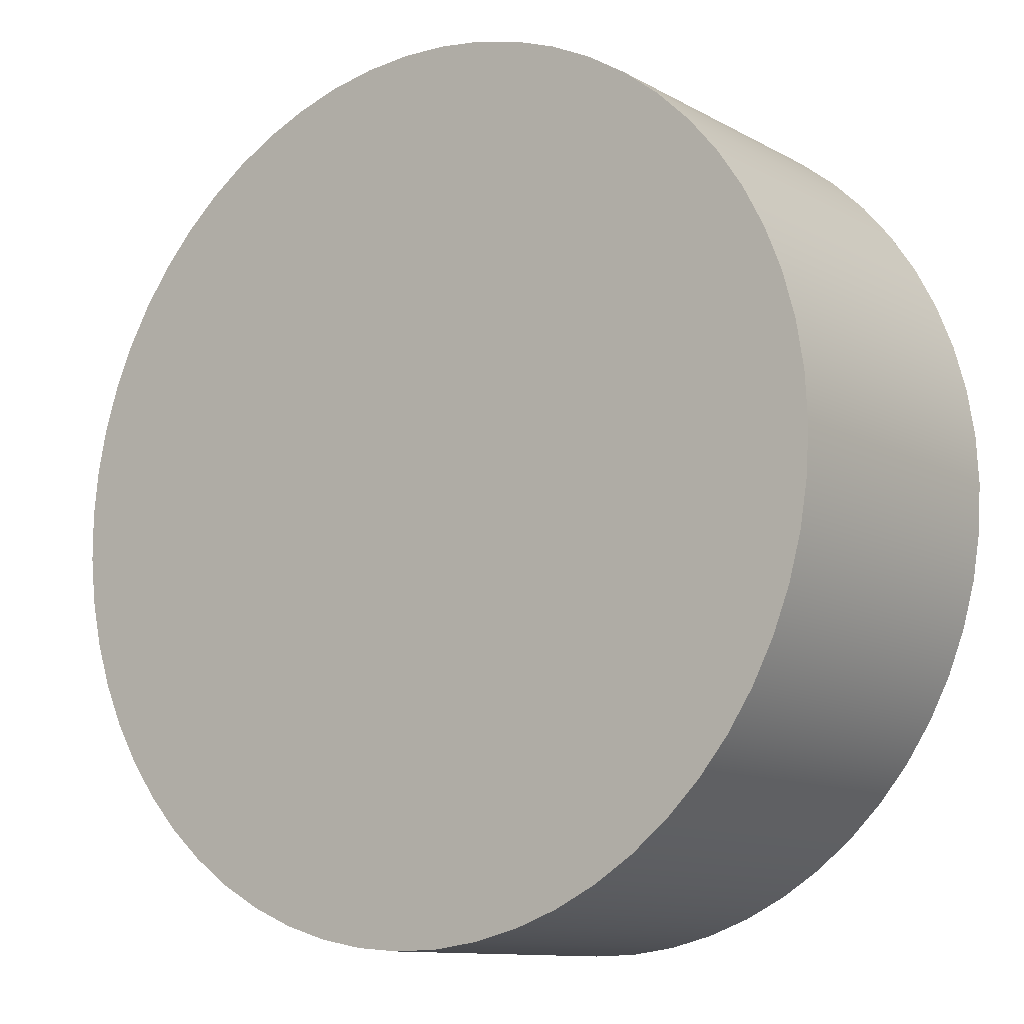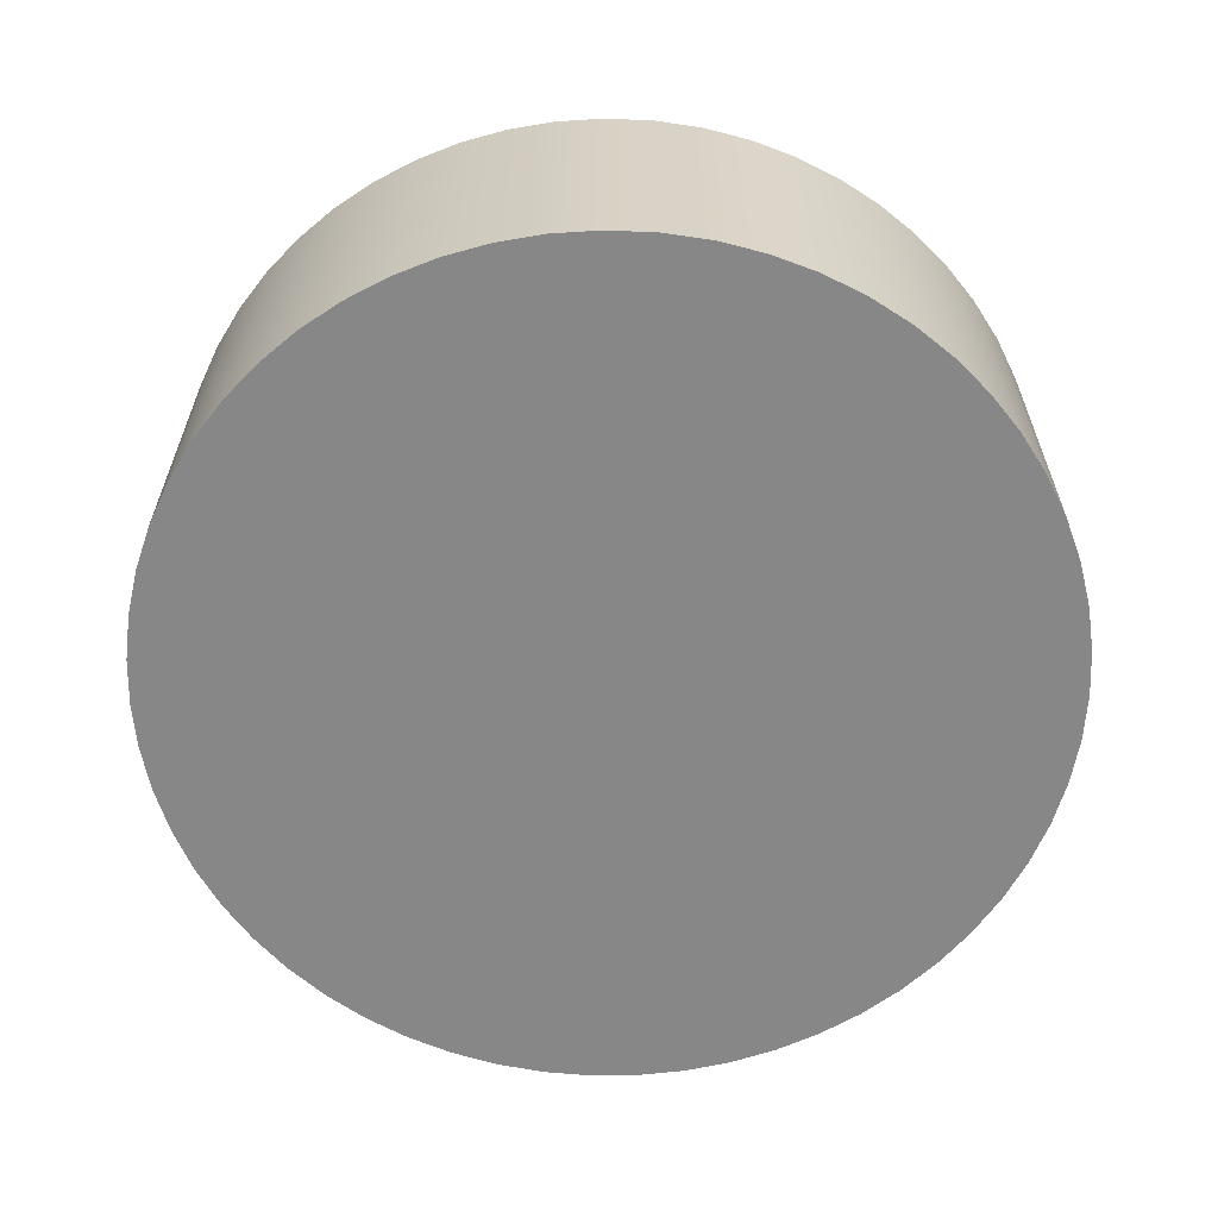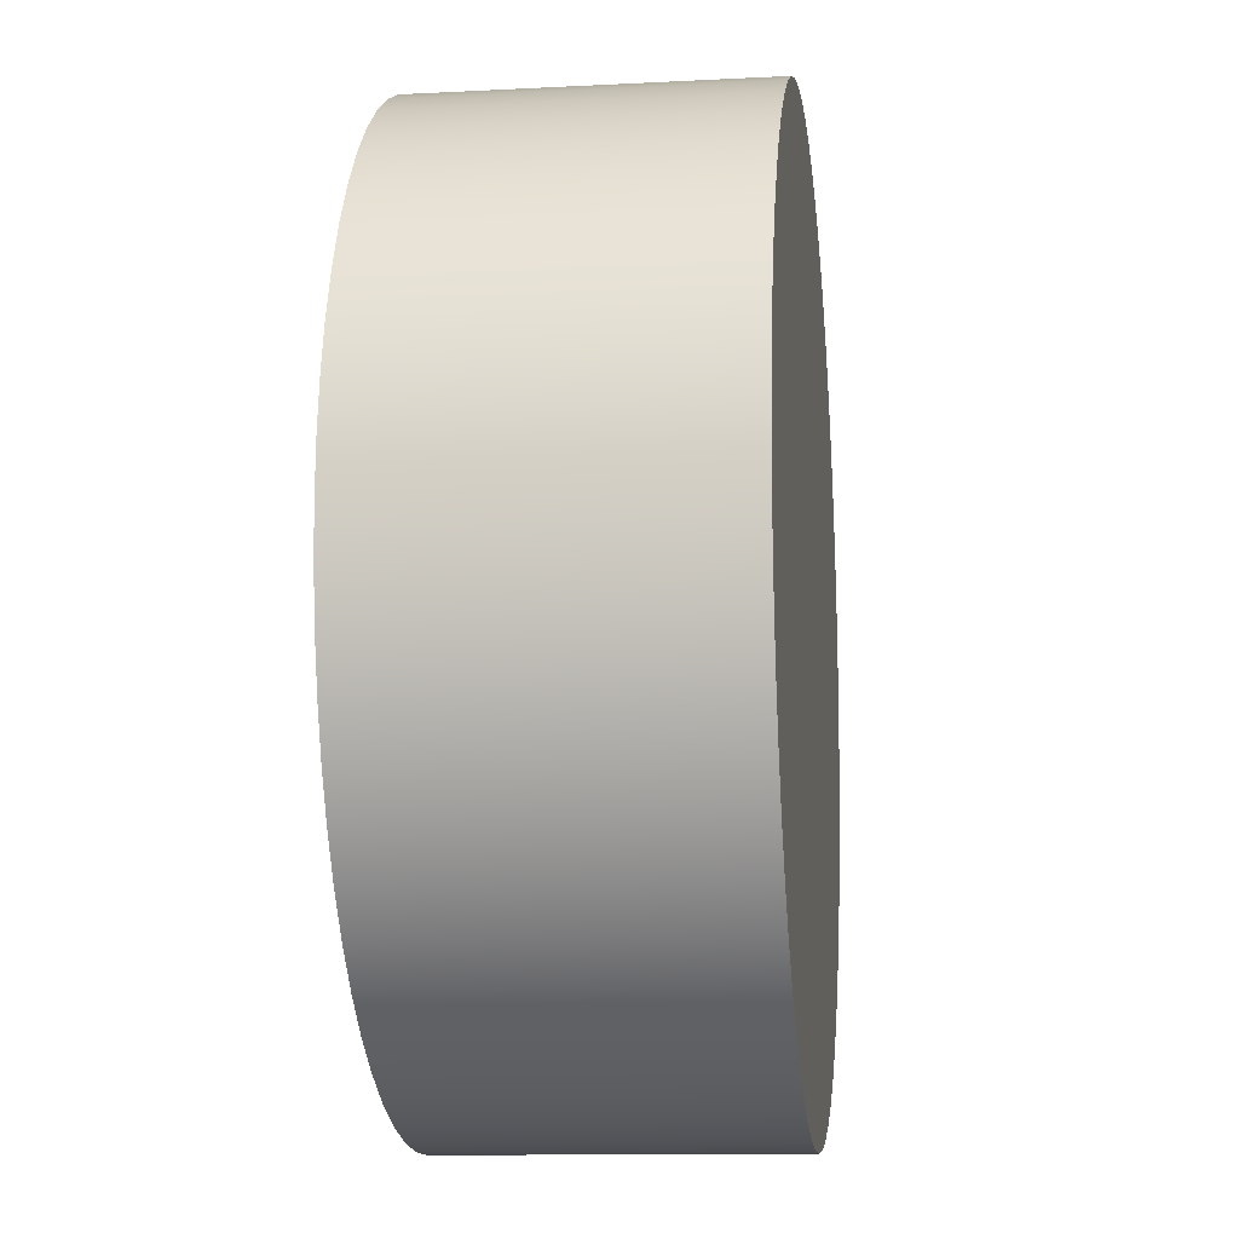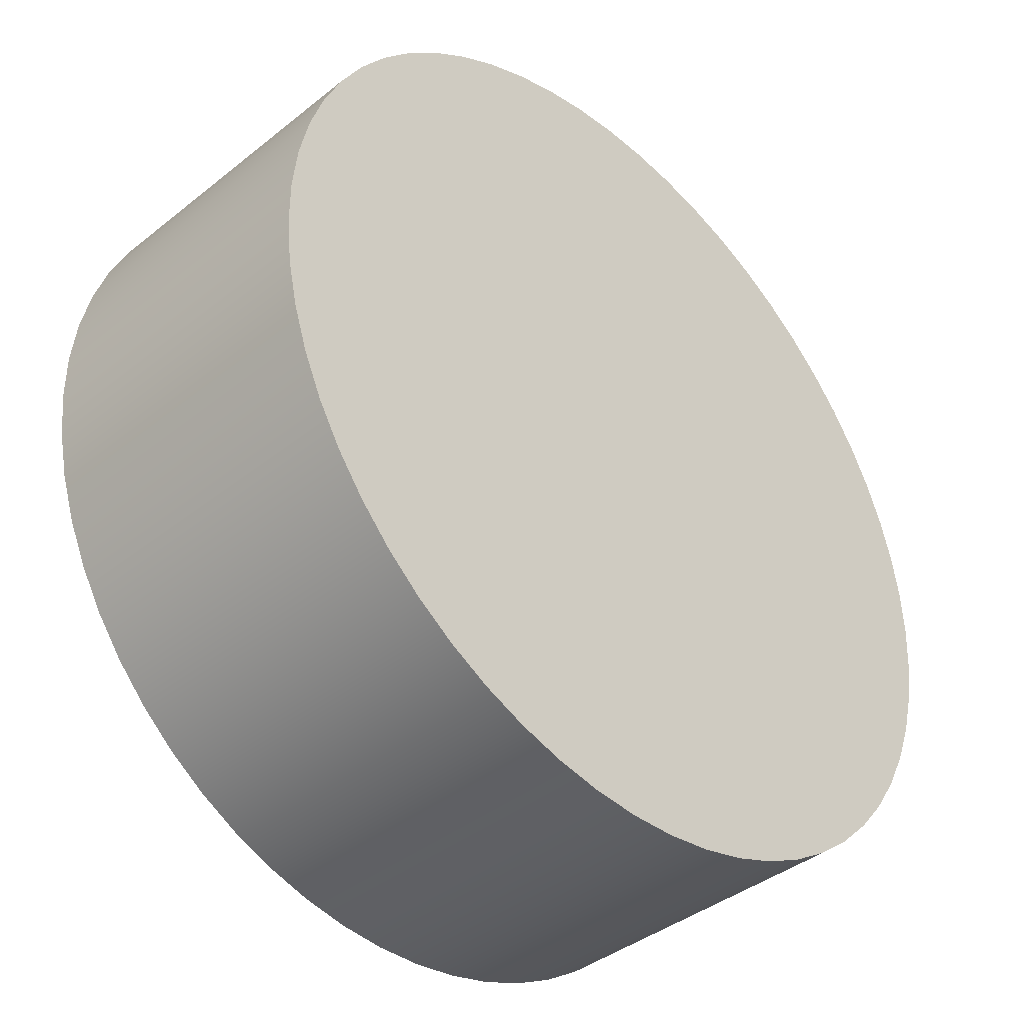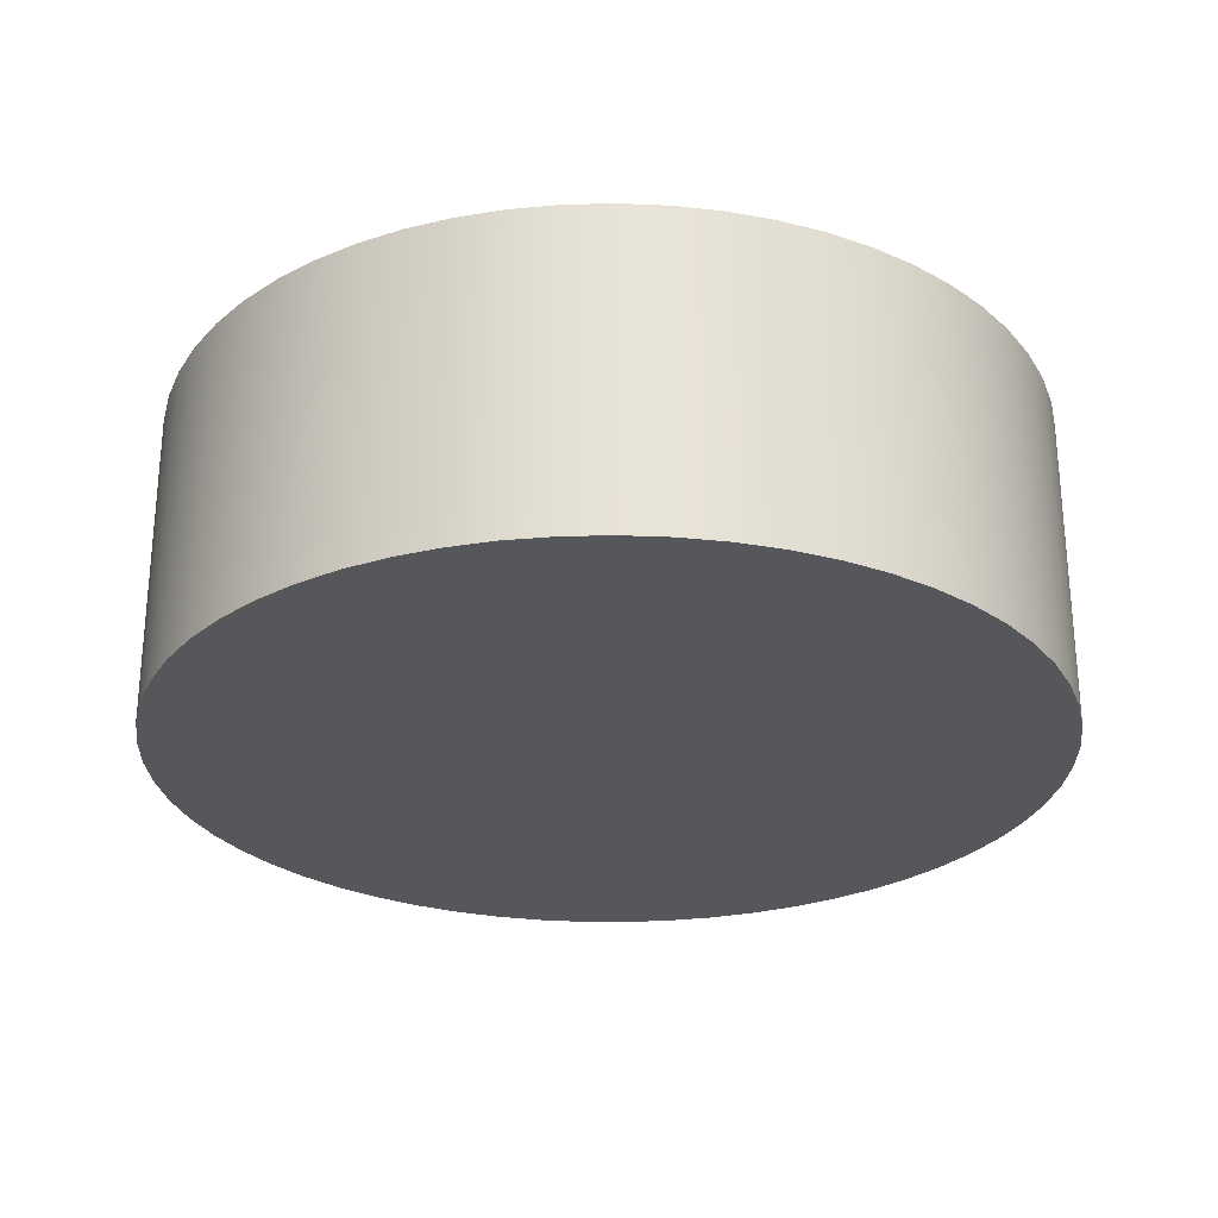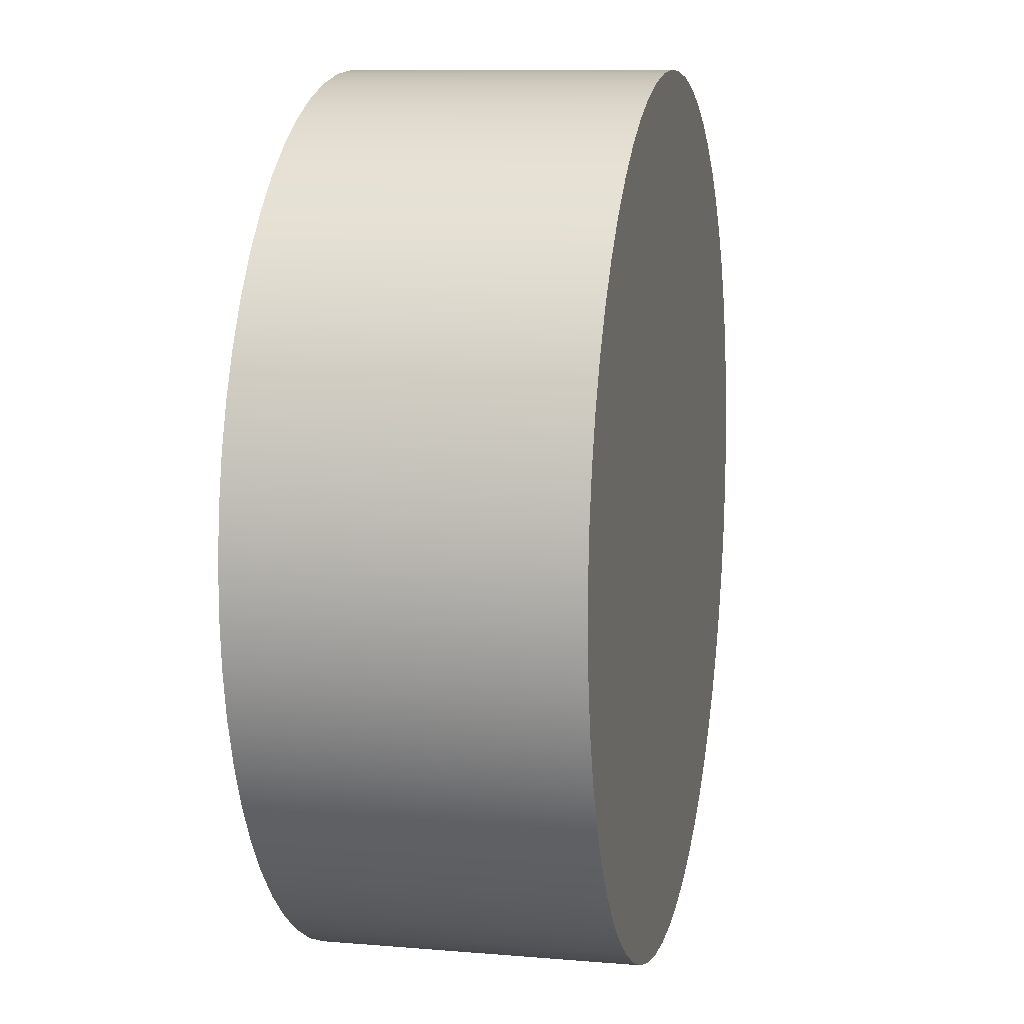
<metadata>
{"format":"obj","ext":"obj","renderer":"f3d","projection":"perspective","resolution":1024,"background":"white","views":[{"elev":-11.3,"azim":-142.7,"up":"+Y"},{"elev":-62.5,"azim":2.1,"up":"+Z"},{"elev":-11.7,"azim":-82.9,"up":"+Y"},{"elev":-39.8,"azim":134.6,"up":"+Y"},{"elev":-27.1,"azim":55.7,"up":"+Z"},{"elev":9.9,"azim":102.3,"up":"+Y"}]}
</metadata>
<code>
v -1.375 -1.684e-16 1
v -1.367 0.1462 1
v -1.344 0.2907 1
v -1.305 0.4319 1
v -1.252 0.5682 1
v -1.185 0.698 1
v -1.104 0.82 1
v -1.01 0.9327 1
v -0.9055 1.035 1
v -0.7903 1.125 1
v -0.6663 1.203 1
v -0.5346 1.267 1
v -0.397 1.316 1
v -0.2548 1.351 1
v -0.1097 1.371 1
v 0.0366 1.375 1
v 0.1825 1.363 1
v 0.3263 1.336 1
v 0.4665 1.293 1
v 0.6013 1.237 1
v 0.7293 1.166 1
v 0.8491 1.082 1
v 0.9592 0.9851 1
v 1.059 0.8776 1
v 1.146 0.7601 1
v 1.22 0.634 1
v 1.281 0.5007 1
v 1.327 0.3618 1
v 1.357 0.2187 1
v 1.373 0.07318 1
v 1.373 -0.07318 1
v 1.357 -0.2187 1
v 1.327 -0.3618 1
v 1.281 -0.5007 1
v 1.22 -0.634 1
v 1.146 -0.7601 1
v 1.059 -0.8776 1
v 0.9592 -0.9851 1
v 0.8491 -1.082 1
v 0.7293 -1.166 1
v 0.6013 -1.237 1
v 0.4665 -1.293 1
v 0.3263 -1.336 1
v 0.1825 -1.363 1
v 0.0366 -1.375 1
v -0.1097 -1.371 1
v -0.2548 -1.351 1
v -0.397 -1.316 1
v -0.5346 -1.267 1
v -0.6663 -1.203 1
v -0.7903 -1.125 1
v -0.9055 -1.035 1
v -1.01 -0.9327 1
v -1.104 -0.82 1
v -1.185 -0.698 1
v -1.252 -0.5682 1
v -1.305 -0.4319 1
v -1.344 -0.2907 1
v -1.367 -0.1462 1
v -1.375 -1.684e-16 0
v -1.367 -0.1462 0
v -1.344 -0.2907 0
v -1.305 -0.4319 0
v -1.252 -0.5682 0
v -1.185 -0.698 0
v -1.104 -0.82 0
v -1.01 -0.9327 0
v -0.9055 -1.035 0
v -0.7903 -1.125 0
v -0.6663 -1.203 0
v -0.5346 -1.267 0
v -0.397 -1.316 0
v -0.2548 -1.351 0
v -0.1097 -1.371 0
v 0.0366 -1.375 0
v 0.1825 -1.363 0
v 0.3263 -1.336 0
v 0.4665 -1.293 0
v 0.6013 -1.237 0
v 0.7293 -1.166 0
v 0.8491 -1.082 0
v 0.9592 -0.9851 0
v 1.059 -0.8776 0
v 1.146 -0.7601 0
v 1.22 -0.634 0
v 1.281 -0.5007 0
v 1.327 -0.3618 0
v 1.357 -0.2187 0
v 1.373 -0.07318 0
v 1.373 0.07318 0
v 1.357 0.2187 0
v 1.327 0.3618 0
v 1.281 0.5007 0
v 1.22 0.634 0
v 1.146 0.7601 0
v 1.059 0.8776 0
v 0.9592 0.9851 0
v 0.8491 1.082 0
v 0.7293 1.166 0
v 0.6013 1.237 0
v 0.4665 1.293 0
v 0.3263 1.336 0
v 0.1825 1.363 0
v 0.0366 1.375 0
v -0.1097 1.371 0
v -0.2548 1.351 0
v -0.397 1.316 0
v -0.5346 1.267 0
v -0.6663 1.203 0
v -0.7903 1.125 0
v -0.9055 1.035 0
v -1.01 0.9327 0
v -1.104 0.82 0
v -1.185 0.698 0
v -1.252 0.5682 0
v -1.305 0.4319 0
v -1.344 0.2907 0
v -1.367 0.1462 0
v -1.375 -1.684e-16 0
v -1.375 -1.684e-16 1
v -1.375 -1.684e-16 1
v -1.367 -0.1462 1
v -1.344 -0.2907 1
v -1.305 -0.4319 1
v -1.252 -0.5682 1
v -1.185 -0.698 1
v -1.104 -0.82 1
v -1.01 -0.9327 1
v -0.9055 -1.035 1
v -0.7903 -1.125 1
v -0.6663 -1.203 1
v -0.5346 -1.267 1
v -0.397 -1.316 1
v -0.2548 -1.351 1
v -0.1097 -1.371 1
v 0.0366 -1.375 1
v 0.1825 -1.363 1
v 0.3263 -1.336 1
v 0.4665 -1.293 1
v 0.6013 -1.237 1
v 0.7293 -1.166 1
v 0.8491 -1.082 1
v 0.9592 -0.9851 1
v 1.059 -0.8776 1
v 1.146 -0.7601 1
v 1.22 -0.634 1
v 1.281 -0.5007 1
v 1.327 -0.3618 1
v 1.357 -0.2187 1
v 1.373 -0.07318 1
v 1.373 0.07318 1
v 1.357 0.2187 1
v 1.327 0.3618 1
v 1.281 0.5007 1
v 1.22 0.634 1
v 1.146 0.7601 1
v 1.059 0.8776 1
v 0.9592 0.9851 1
v 0.8491 1.082 1
v 0.7293 1.166 1
v 0.6013 1.237 1
v 0.4665 1.293 1
v 0.3263 1.336 1
v 0.1825 1.363 1
v 0.0366 1.375 1
v -0.1097 1.371 1
v -0.2548 1.351 1
v -0.397 1.316 1
v -0.5346 1.267 1
v -0.6663 1.203 1
v -0.7903 1.125 1
v -0.9055 1.035 1
v -1.01 0.9327 1
v -1.104 0.82 1
v -1.185 0.698 1
v -1.252 0.5682 1
v -1.305 0.4319 1
v -1.344 0.2907 1
v -1.367 0.1462 1
v -1.375 -1.684e-16 0
v -1.367 0.1462 0
v -1.344 0.2907 0
v -1.305 0.4319 0
v -1.252 0.5682 0
v -1.185 0.698 0
v -1.104 0.82 0
v -1.01 0.9327 0
v -0.9055 1.035 0
v -0.7903 1.125 0
v -0.6663 1.203 0
v -0.5346 1.267 0
v -0.397 1.316 0
v -0.2548 1.351 0
v -0.1097 1.371 0
v 0.0366 1.375 0
v 0.1825 1.363 0
v 0.3263 1.336 0
v 0.4665 1.293 0
v 0.6013 1.237 0
v 0.7293 1.166 0
v 0.8491 1.082 0
v 0.9592 0.9851 0
v 1.059 0.8776 0
v 1.146 0.7601 0
v 1.22 0.634 0
v 1.281 0.5007 0
v 1.327 0.3618 0
v 1.357 0.2187 0
v 1.373 0.07318 0
v 1.373 -0.07318 0
v 1.357 -0.2187 0
v 1.327 -0.3618 0
v 1.281 -0.5007 0
v 1.22 -0.634 0
v 1.146 -0.7601 0
v 1.059 -0.8776 0
v 0.9592 -0.9851 0
v 0.8491 -1.082 0
v 0.7293 -1.166 0
v 0.6013 -1.237 0
v 0.4665 -1.293 0
v 0.3263 -1.336 0
v 0.1825 -1.363 0
v 0.0366 -1.375 0
v -0.1097 -1.371 0
v -0.2548 -1.351 0
v -0.397 -1.316 0
v -0.5346 -1.267 0
v -0.6663 -1.203 0
v -0.7903 -1.125 0
v -0.9055 -1.035 0
v -1.01 -0.9327 0
v -1.104 -0.82 0
v -1.185 -0.698 0
v -1.252 -0.5682 0
v -1.305 -0.4319 0
v -1.344 -0.2907 0
v -1.367 -0.1462 0
g 3adc9ecc-e341-11ea-9b83-54bf646e7e1f
f 2 118 1
f 1 118 119
f 120 60 59
f 59 60 61
f 59 61 58
f 58 61 62
f 58 62 57
f 57 62 63
f 57 63 56
f 56 63 64
f 56 64 55
f 55 64 65
f 55 65 54
f 54 65 66
f 54 66 53
f 53 66 67
f 53 67 52
f 52 67 68
f 52 68 51
f 51 68 69
f 51 69 50
f 50 69 70
f 50 70 49
f 49 70 71
f 49 71 48
f 48 71 72
f 48 72 47
f 47 72 73
f 47 73 46
f 46 73 74
f 46 74 45
f 45 74 75
f 45 75 44
f 44 75 76
f 44 76 43
f 43 76 77
f 43 77 42
f 42 77 78
f 42 78 41
f 41 78 79
f 41 79 40
f 40 79 80
f 40 80 39
f 39 80 81
f 39 81 38
f 38 81 82
f 38 82 37
f 37 82 83
f 37 83 36
f 36 83 84
f 36 84 35
f 35 84 85
f 35 85 34
f 34 85 86
f 34 86 33
f 33 86 87
f 33 87 32
f 32 87 88
f 32 88 31
f 31 88 89
f 31 89 30
f 30 89 90
f 30 90 29
f 29 90 91
f 29 91 28
f 28 91 92
f 28 92 27
f 27 92 93
f 27 93 26
f 26 93 94
f 26 94 25
f 25 94 95
f 25 95 24
f 24 95 96
f 24 96 23
f 23 96 97
f 23 97 22
f 22 97 98
f 22 98 21
f 21 98 99
f 21 99 20
f 20 99 100
f 20 100 19
f 19 100 101
f 19 101 18
f 18 101 102
f 18 102 17
f 17 102 103
f 17 103 16
f 16 103 104
f 16 104 15
f 15 104 105
f 15 105 14
f 14 105 106
f 14 106 13
f 13 106 107
f 13 107 12
f 12 107 108
f 12 108 11
f 11 108 109
f 11 109 10
f 10 109 110
f 10 110 9
f 9 110 111
f 9 111 8
f 8 111 112
f 8 112 7
f 7 112 113
f 7 113 6
f 6 113 114
f 6 114 5
f 5 114 115
f 5 115 4
f 4 115 116
f 4 116 3
f 3 116 117
f 3 117 2
f 2 117 118
g 3adfd33e-e341-11ea-bc82-54bf646e7e1f
f 121 122 179
f 179 122 178
f 178 122 177
f 177 122 176
f 176 122 175
f 175 122 174
f 174 122 173
f 173 122 172
f 172 122 171
f 171 122 170
f 170 122 169
f 169 122 168
f 168 122 167
f 167 122 166
f 166 122 165
f 165 122 164
f 164 122 163
f 163 122 162
f 162 122 161
f 161 122 160
f 160 122 159
f 159 122 158
f 158 122 157
f 157 122 156
f 156 122 155
f 155 122 154
f 154 122 153
f 153 122 152
f 152 122 151
f 151 122 150
f 150 122 149
f 149 122 123
f 149 123 148
f 148 123 124
f 148 124 147
f 147 124 125
f 147 125 146
f 146 125 126
f 146 126 145
f 145 126 127
f 145 127 144
f 144 127 128
f 144 128 143
f 143 128 129
f 143 129 142
f 142 129 130
f 142 130 141
f 141 130 131
f 141 131 140
f 140 131 132
f 140 132 139
f 139 132 133
f 139 133 138
f 138 133 134
f 138 134 137
f 137 134 135
f 137 135 136
g 3aec2f82-e341-11ea-9b4c-54bf646e7e1f
f 180 181 238
f 238 181 182
f 238 182 183
f 183 184 238
f 238 184 185
f 238 185 186
f 186 187 238
f 238 187 188
f 238 188 189
f 189 190 238
f 238 190 191
f 238 191 192
f 192 193 238
f 238 193 194
f 238 194 195
f 195 196 238
f 238 196 197
f 238 197 198
f 198 199 238
f 238 199 200
f 238 200 201
f 201 202 238
f 238 202 203
f 238 203 204
f 204 205 238
f 238 205 206
f 238 206 207
f 207 208 238
f 238 208 209
f 238 209 210
f 210 211 238
f 238 211 237
f 237 211 212
f 237 212 236
f 236 212 213
f 236 213 235
f 235 213 214
f 235 214 234
f 234 214 215
f 234 215 233
f 233 215 216
f 233 216 232
f 232 216 217
f 232 217 231
f 231 217 218
f 231 218 230
f 230 218 219
f 230 219 229
f 229 219 220
f 229 220 228
f 228 220 221
f 228 221 227
f 227 221 222
f 227 222 226
f 226 222 223
f 226 223 225
f 225 223 224

</code>
